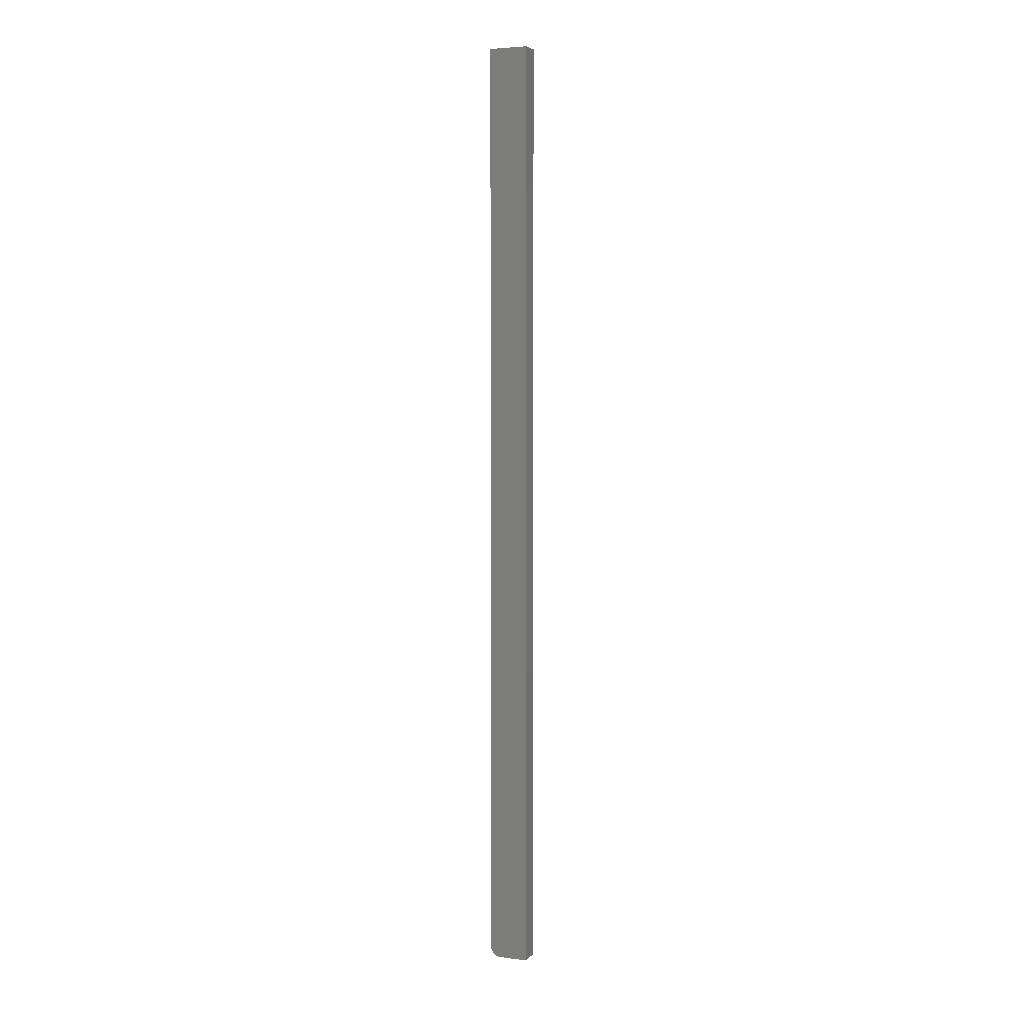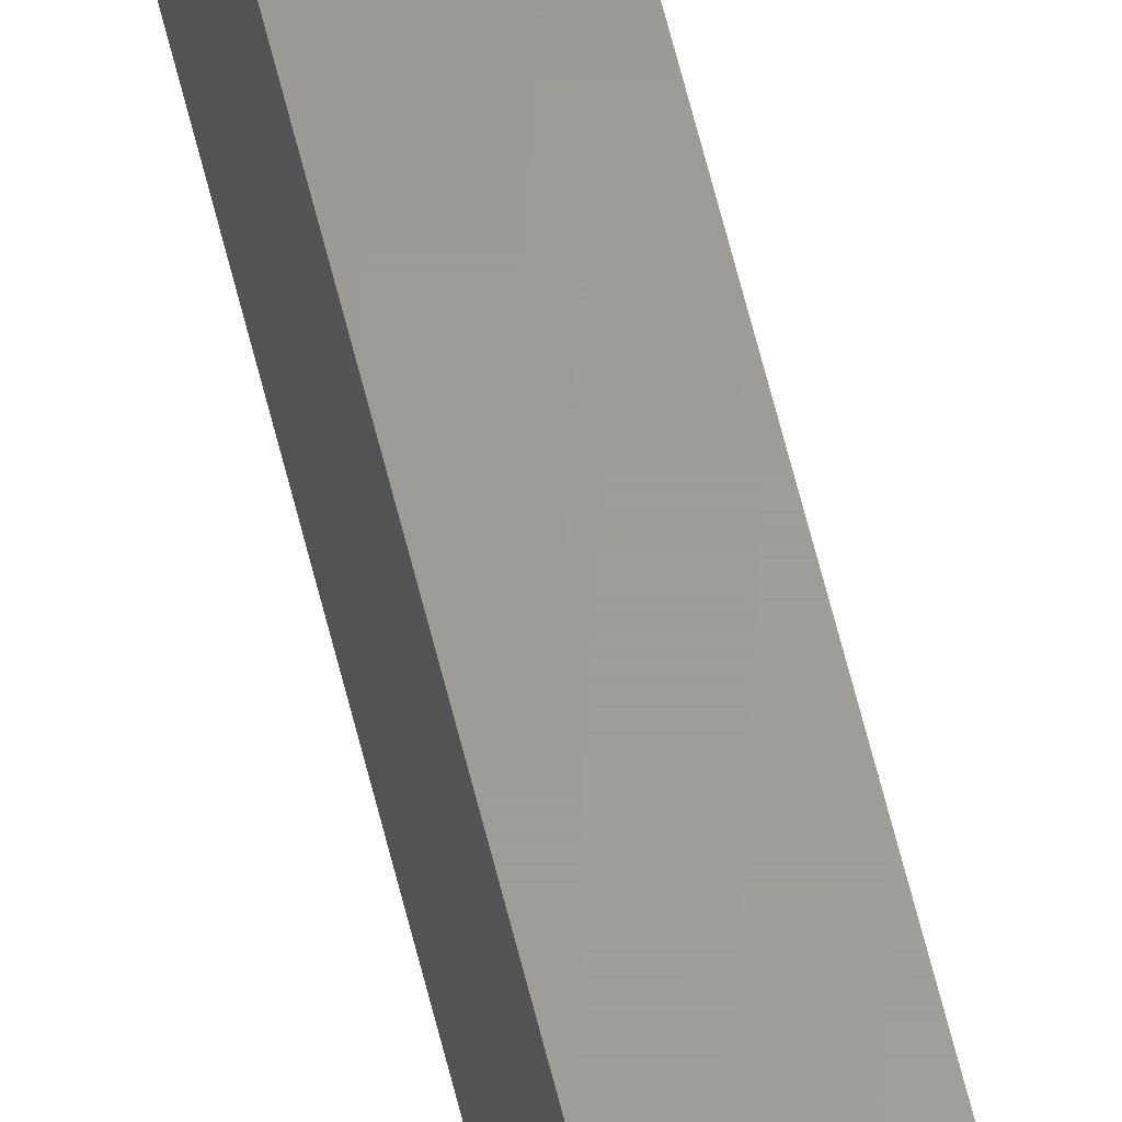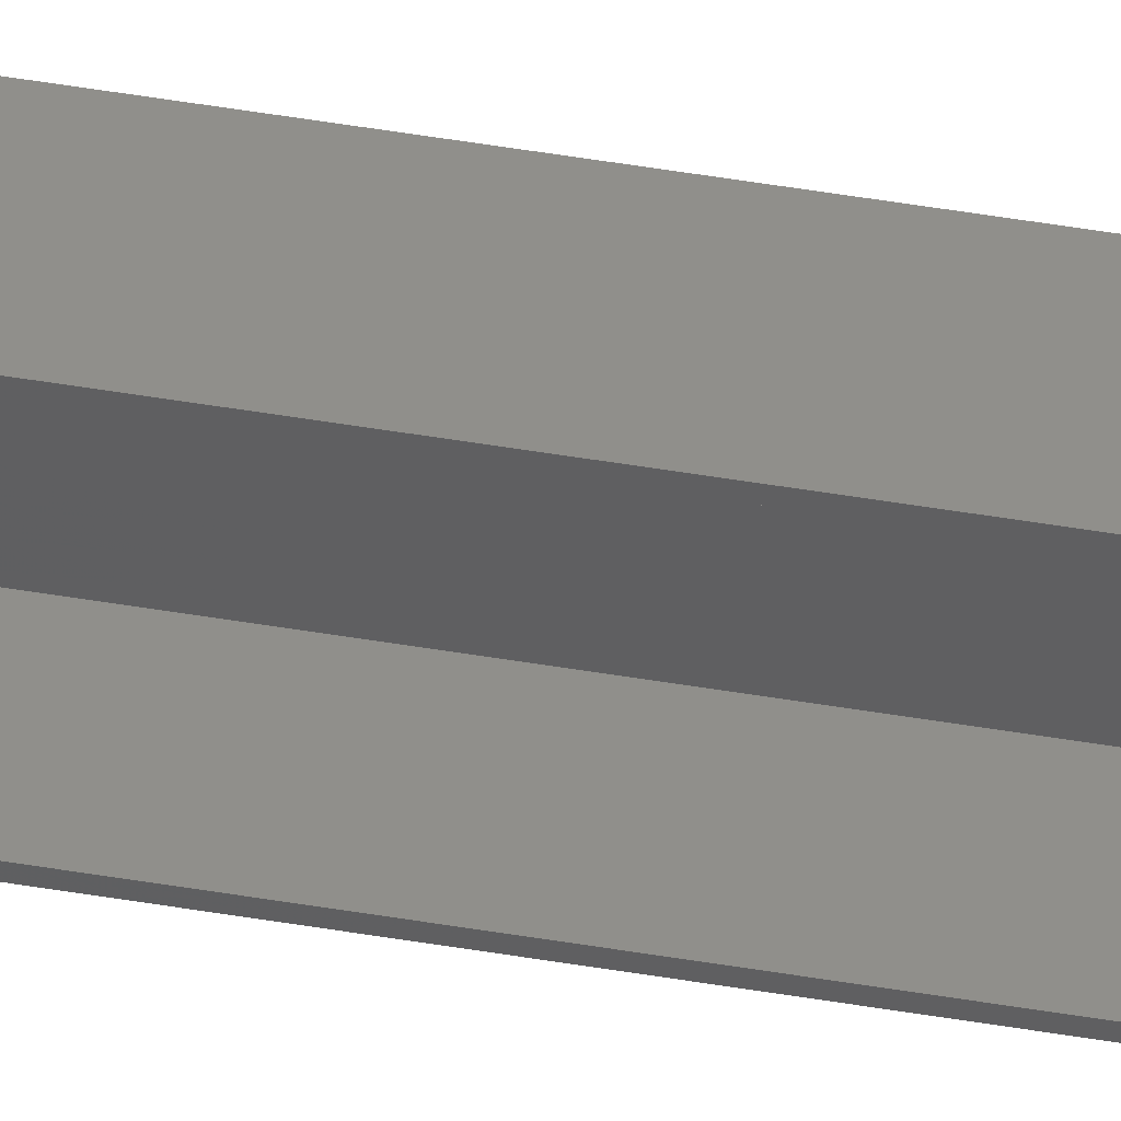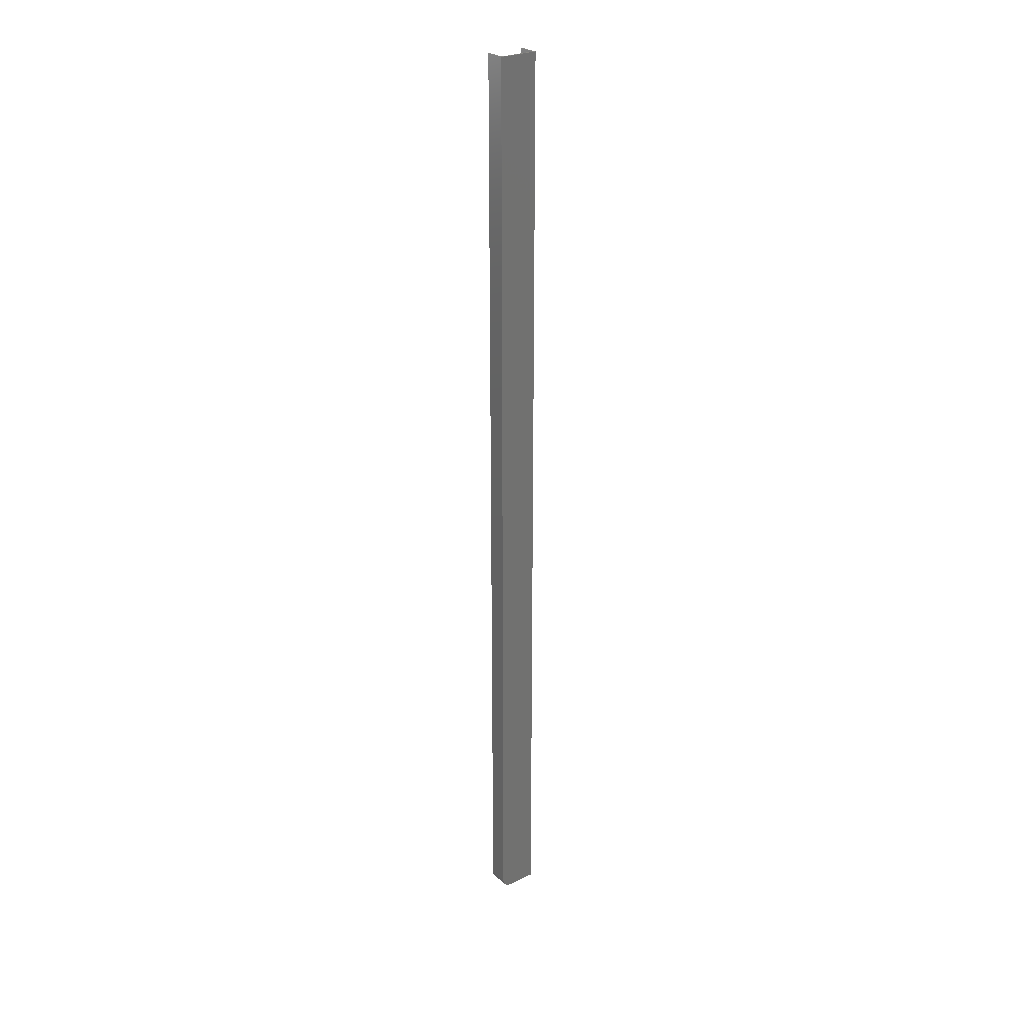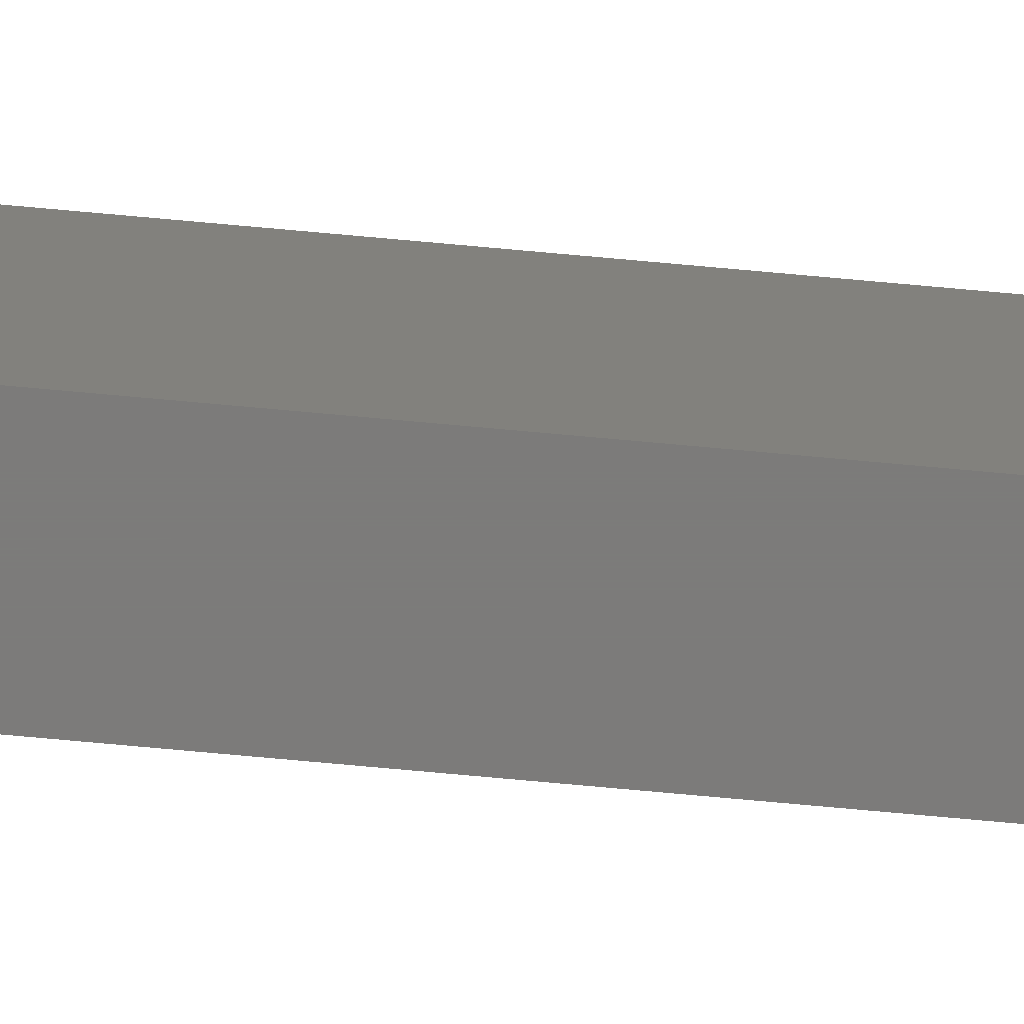
<metadata>
{"format":"stl","ext":"stl","renderer":"f3d","projection":"perspective","resolution":1024,"background":"white","views":[{"elev":4.8,"azim":-67.3,"up":"+Y"},{"elev":60.3,"azim":-13.5,"up":"+Z"},{"elev":48.9,"azim":100.7,"up":"+Z"},{"elev":26.5,"azim":-126.9,"up":"+Y"},{"elev":-74.9,"azim":-95.2,"up":"+Z"}]}
</metadata>
<code>
# stl→obj: 32 verts, 60 faces
v 0.001316 0 0.02993
v 0.01579 0 0.02993
v 0.01579 0 0.03125
v 1.914e-18 0 0.03125
v 4.784e-19 0 0.007812
v 0.001316 0 0.007812
v 9.192e-21 0.006288 0.0001501
v 8.062e-20 0.003472 0.001317
v 0 0.007812 0
v 3.641e-20 0.004823 0.0005947
v 2.126e-19 0.001317 0.003472
v 2.953e-19 0.0005947 0.004823
v 3.851e-19 0.0001501 0.006288
v 1.914e-18 0.75 0.03125
v 0 0.75 0
v 1.401e-19 0.002288 0.002288
v 0.001316 0.001615 0.003056
v 0.001316 0.002472 0.00211
v 0.001316 0.003473 0.001316
v 0.001316 0.75 0.02993
v 0.001316 0.0001044 0.00654
v 0.001316 0.0004147 0.005301
v 0.001316 0.0009226 0.004129
v 0.001316 0.75 0.001316
v 0.01579 0.003473 0.001316
v 0.01579 0.75 0.001316
v 0.01579 0.007812 -9.668e-19
v 0.01579 0.75 -9.668e-19
v 0.01579 0.004824 0.0005943
v 0.01579 0.006289 0.00015
v 0.01579 0.75 0.03125
v 0.01579 0.75 0.02993
f 1 2 3
f 1 3 4
f 1 4 5
f 1 5 6
f 7 8 9
f 7 10 8
f 11 12 13
f 11 13 5
f 11 5 4
f 14 15 9
f 14 9 8
f 14 8 16
f 14 16 11
f 14 11 4
f 17 18 19
f 20 1 6
f 20 6 21
f 20 21 22
f 20 22 23
f 20 23 17
f 20 17 19
f 20 19 24
f 25 26 19
f 19 26 24
f 25 27 26
f 27 28 26
f 29 30 25
f 30 27 25
f 9 15 27
f 27 15 28
f 25 10 29
f 25 19 10
f 9 30 7
f 9 27 30
f 30 29 7
f 7 29 10
f 16 18 17
f 16 17 11
f 18 16 19
f 19 16 8
f 19 8 10
f 6 5 21
f 21 5 13
f 21 13 22
f 22 13 12
f 22 12 23
f 23 12 11
f 23 11 17
f 28 15 26
f 15 24 26
f 20 24 15
f 20 15 14
f 20 14 31
f 20 31 32
f 3 31 4
f 4 31 14
f 2 32 3
f 3 32 31
f 1 20 2
f 2 20 32

</code>
